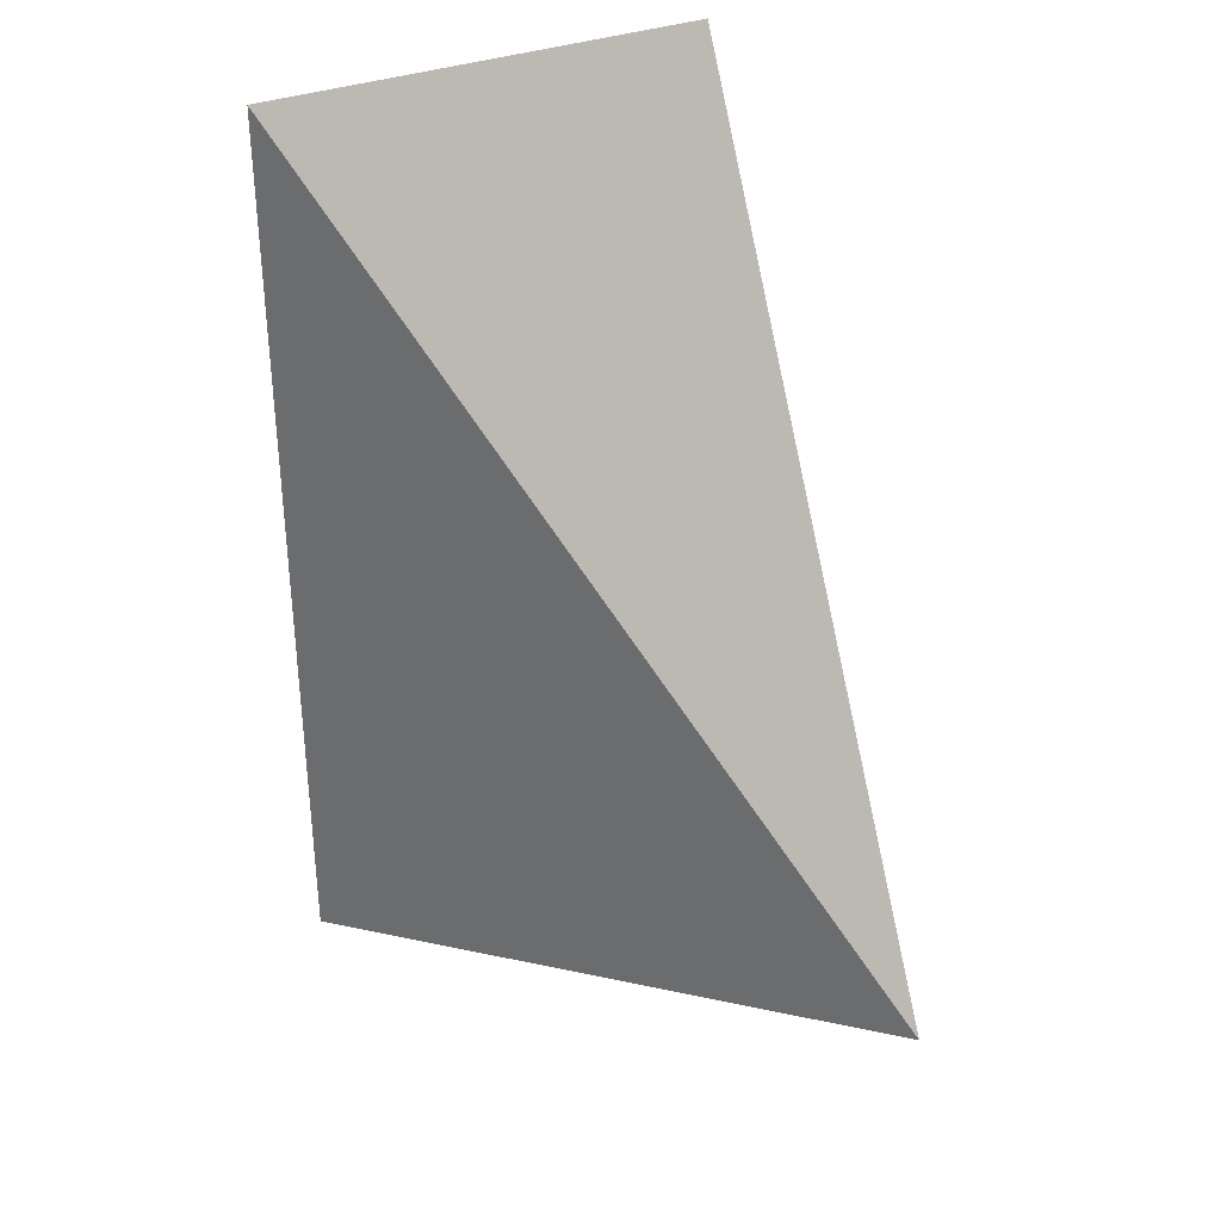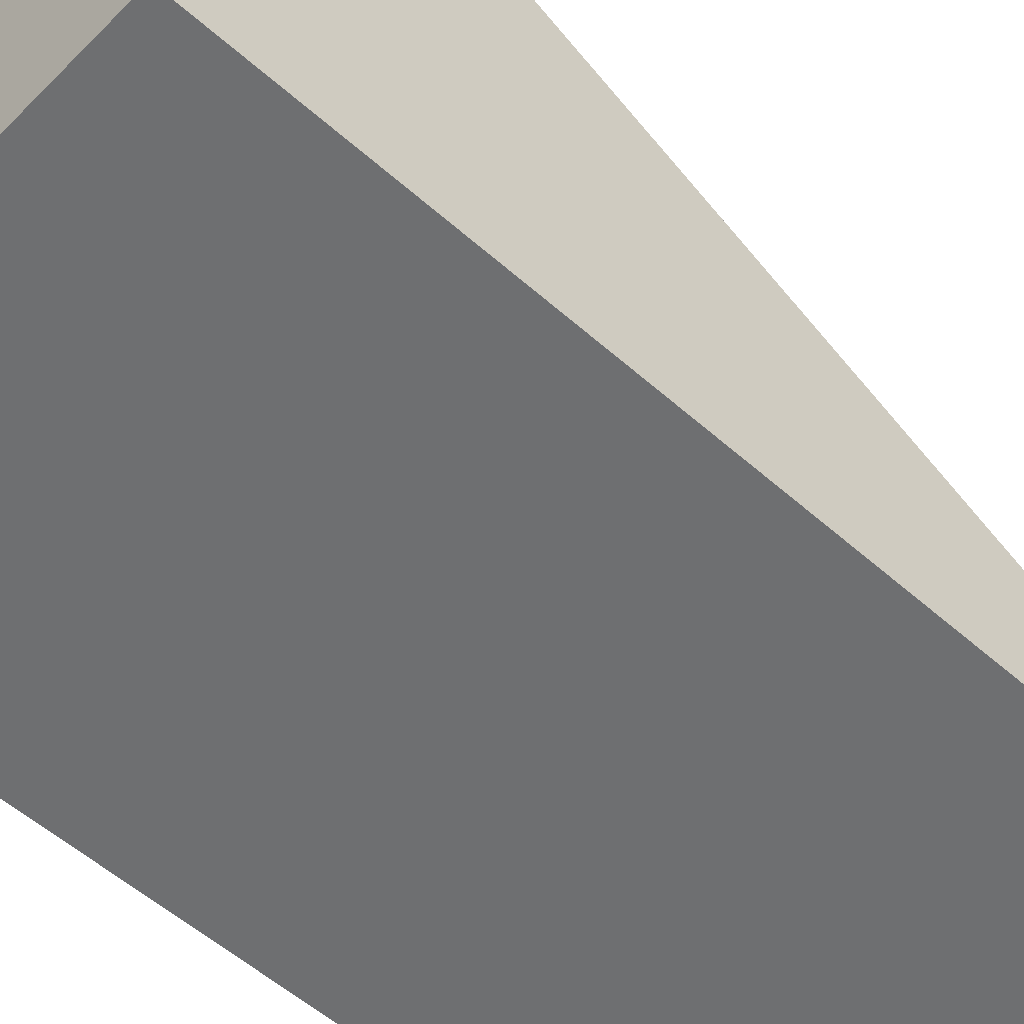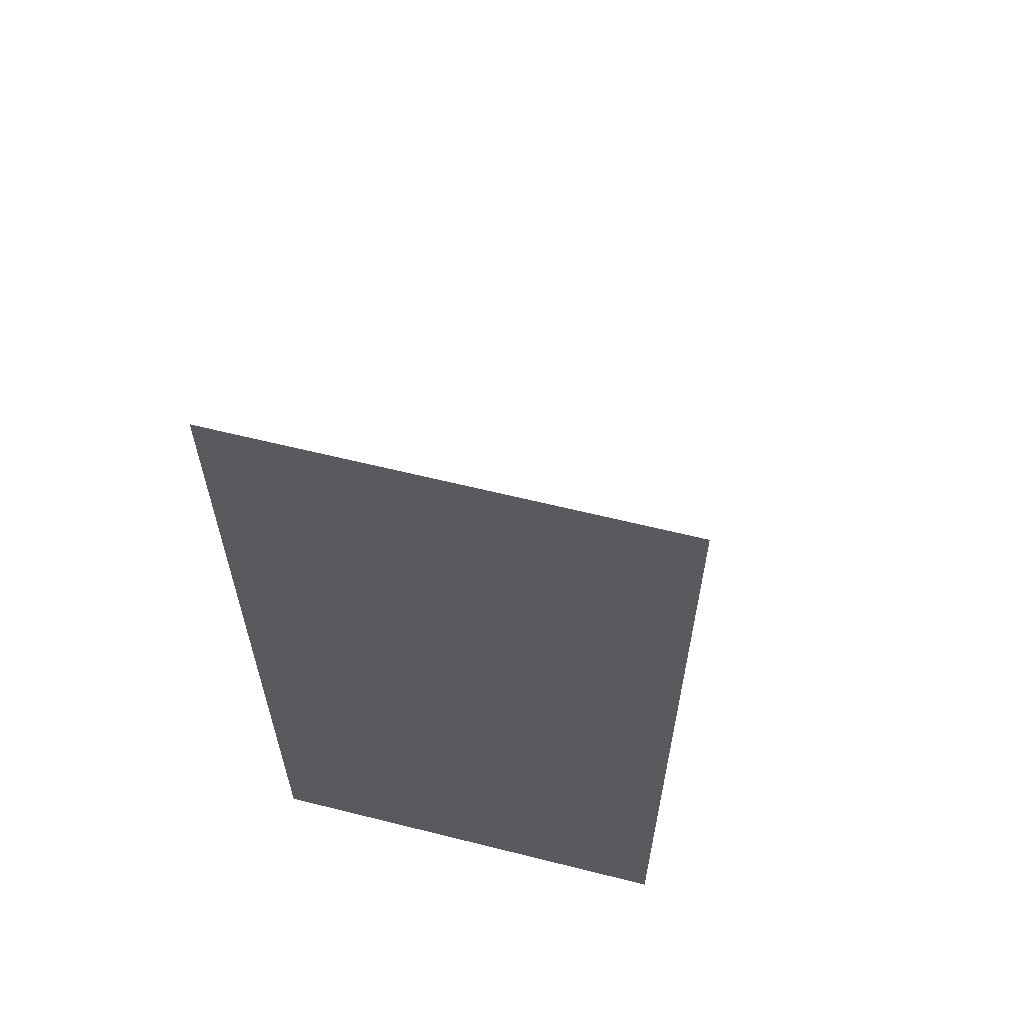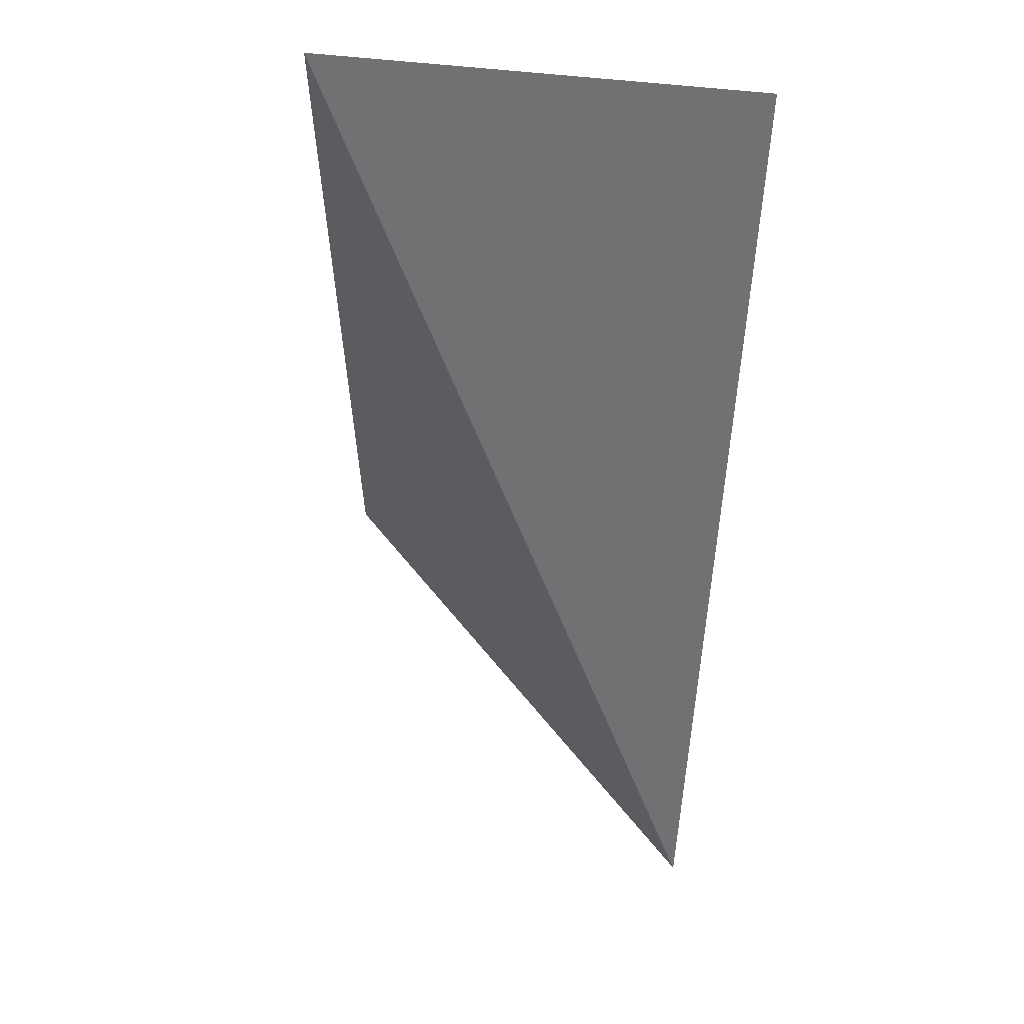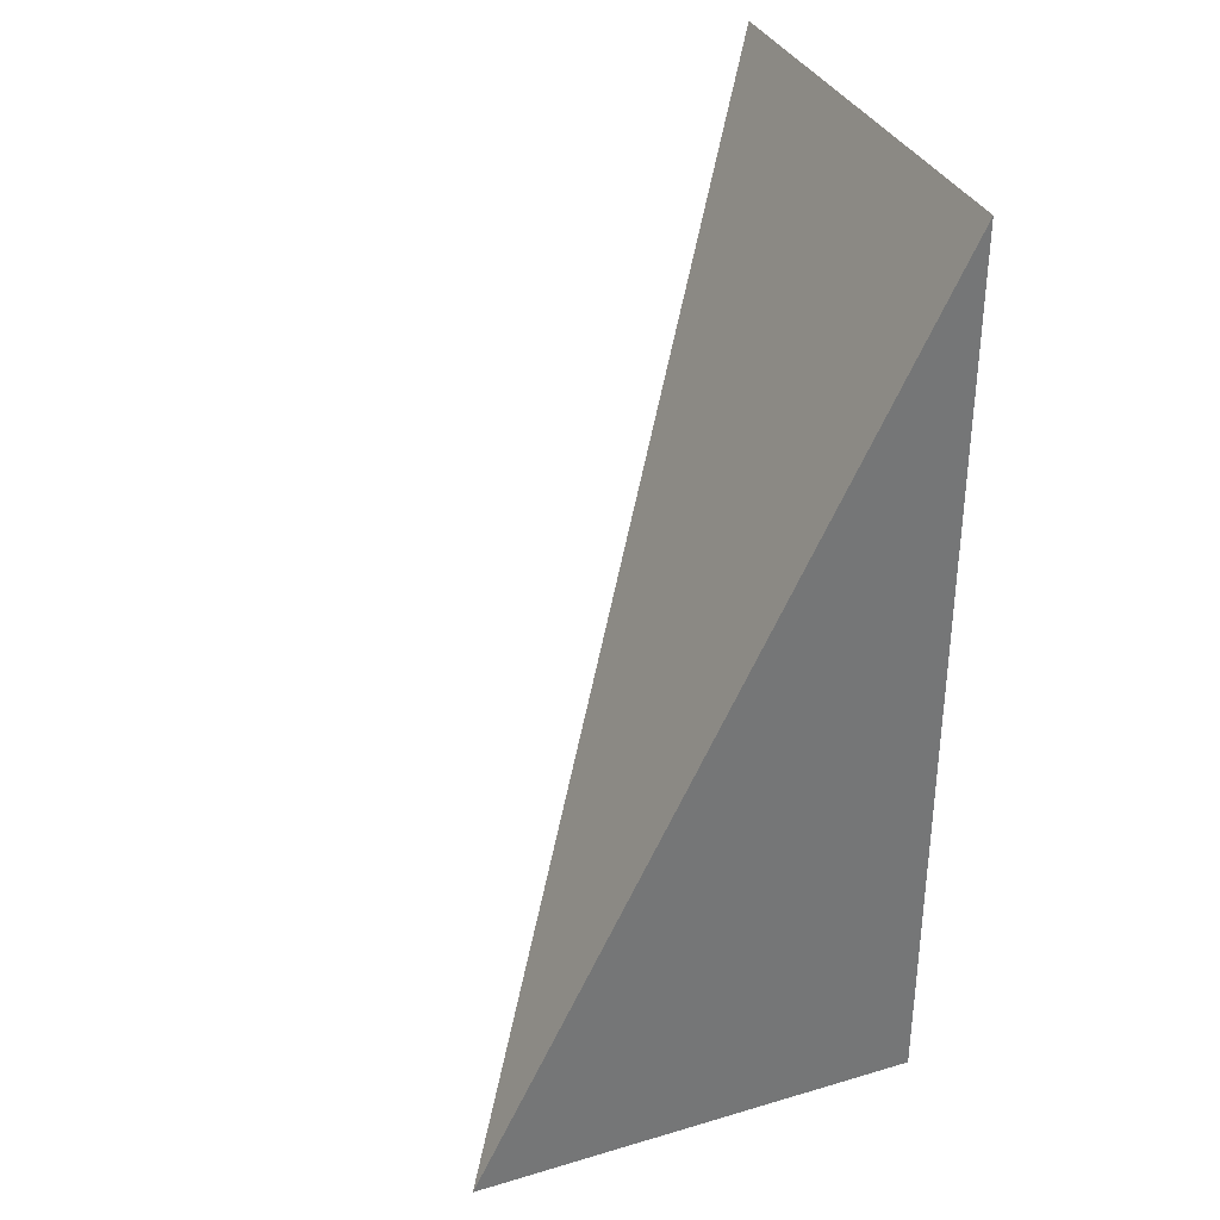
<metadata>
{"format":"obj","ext":"obj","renderer":"f3d","projection":"perspective","resolution":1024,"background":"white","views":[{"elev":33.3,"azim":151.3,"up":"+Z"},{"elev":-54.5,"azim":-133.3,"up":"+Y"},{"elev":61.2,"azim":14.3,"up":"+Z"},{"elev":60.7,"azim":-173.5,"up":"+Z"},{"elev":34.3,"azim":-111.6,"up":"+Z"}]}
</metadata>
<code>
o long_wedge_right_1x2x1_Cube.005
v -0.5 -0.5 1
v -0.5 -0.5 -1
v -0.5 0.5 -1
v 0.5 -0.5 1
v 0.5 -0.5 -1
f 1 3 2
f 2 3 5
f 1 4 3
f 2 5 4 1
f 4 5 3

</code>
